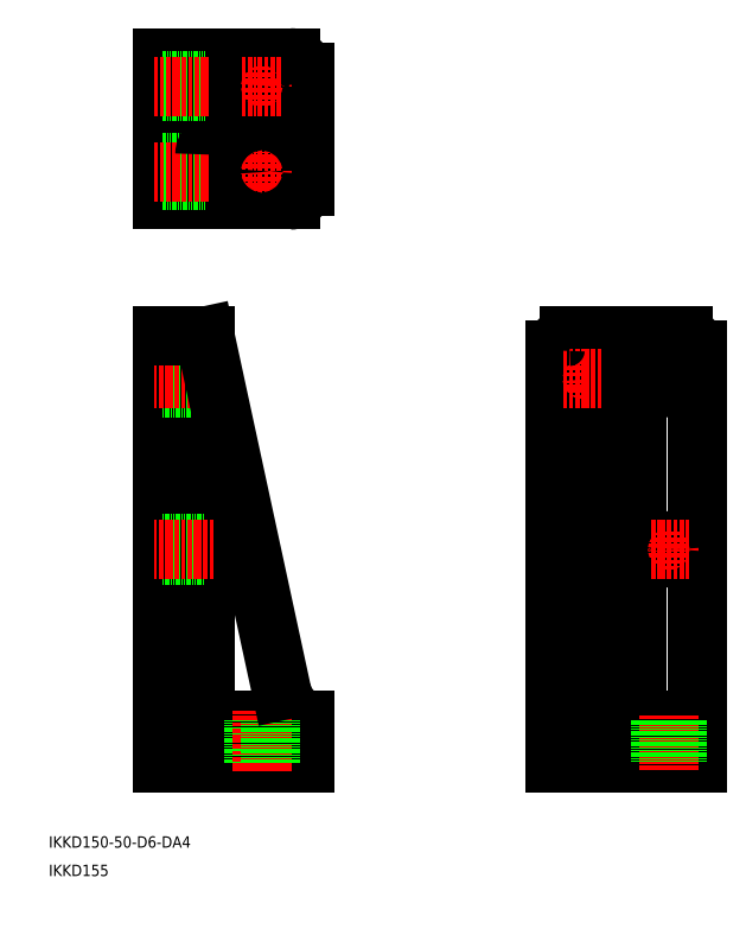
<metadata>
{"format":"dxf","ext":"dxf","renderer":"ezdxf+matplotlib","layout":"modelspace","background":"white","min_lineweight":24,"dpi":150}
</metadata>
<code>
0
SECTION
2
ENTITIES
0
LINE
8
0
10
50
20
200
30
0
11
50
21
50
31
0
0
LINE
8
0
10
65
20
68
30
0
11
65
21
200
31
0
0
LINE
8
0
10
100
20
65
30
0
11
68
21
65
31
0
0
LINE
8
0
10
50
20
50
30
0
11
100
21
50
31
0
0
TEXT
8
0
10
10
20
20
30
0
40
4
1
IKKD150-50-D6-DA4
0
TEXT
8
0
10
10
20
10
30
0
40
4
1
IKKD155
0
ARC
8
0
10
68
20
68
30
0
40
3
50
180
51
270
0
LINE
8
0
10
50
20
123
30
0
11
65
21
123
31
0
0
LINE
8
0
10
50
20
127
30
0
11
65
21
127
31
0
0
LINE
8
CENTER
10
68
20
125
30
0
11
47
21
125
31
0
0
LINE
8
0
10
50
20
182
30
0
11
65
21
182
31
0
0
LINE
8
0
10
50
20
188
30
0
11
65
21
188
31
0
0
LINE
8
CENTER
10
68
20
185
30
0
11
47
21
185
31
0
0
LINE
8
0
10
100
20
50
30
0
11
100
21
65
31
0
0
ARC
8
0
10
106.6
20
78.46
30
0
40
15
50
192.2
51
243.8
0
LINE
8
0
10
50
20
298
30
0
11
95
21
298
31
0
0
LINE
8
0
10
50
20
248
30
0
11
95
21
248
31
0
0
LINE
8
0
10
70
20
269
30
0
11
100
21
269
31
0
0
LINE
8
0
10
70
20
277
30
0
11
100
21
277
31
0
0
LINE
8
0
10
65
20
298
30
0
11
65
21
248
31
0
0
LINE
8
0
10
50
20
298
30
0
11
50
21
248
31
0
0
LINE
8
0
10
65
20
200
30
0
11
50
21
200
31
0
0
LINE
8
0
10
65
20
261
30
0
11
50
21
261
31
0
0
LINE
8
0
10
65
20
255
30
0
11
50
21
255
31
0
0
LINE
8
CENTER
10
66.5
20
258
30
0
11
47
21
258
31
0
0
ARC
8
0
10
70
20
264
30
0
40
5
50
90
51
180
0
ARC
8
0
10
70
20
282
30
0
40
5
50
180
51
270
0
LINE
8
0
10
65
20
286
30
0
11
50
21
286
31
0
0
LINE
8
0
10
65
20
290
30
0
11
50
21
290
31
0
0
LINE
8
CENTER
10
66.5
20
288
30
0
11
47
21
288
31
0
0
LINE
8
0
10
100
20
253
30
0
11
100
21
293
31
0
0
ARC
8
0
10
95
20
253
30
0
40
5
50
270
51
0
0
LINE
8
CENTER
10
85
20
295
30
0
11
85
21
281
31
0
0
CIRCLE
8
0
10
85
20
288
30
0
40
3
0
ARC
8
0
10
95
20
293
30
0
40
5
50
0
51
90
0
LINE
8
CENTER
10
198.3
20
66.5
30
0
11
198.3
21
47
31
0
0
LINE
8
0
10
195.3
20
65
30
0
11
195.3
21
50
31
0
0
LINE
8
0
10
201.3
20
65
30
0
11
201.3
21
50
31
0
0
LINE
8
0
10
238.3
20
50
30
0
11
238.3
21
195
31
0
0
LINE
8
0
10
188.3
20
50
30
0
11
188.3
21
195
31
0
0
LINE
8
0
10
188.3
20
50
30
0
11
238.3
21
50
31
0
0
LINE
8
0
10
233.3
20
200
30
0
11
193.3
21
200
31
0
0
LINE
8
0
10
188.3
20
65
30
0
11
238.3
21
65
31
0
0
ARC
8
0
10
233.3
20
195
30
0
40
5
50
0
51
90
0
LINE
8
CENTER
10
228.3
20
178
30
0
11
228.3
21
192
31
0
0
LINE
8
0
10
217.3
20
70
30
0
11
217.3
21
200
31
0
0
ARC
8
0
10
222.3
20
70
30
0
40
5
50
180
51
270
0
CIRCLE
8
0
10
228.3
20
185
30
0
40
2
0
LINE
8
CENTER
10
235.3
20
185
30
0
11
221.3
21
185
31
0
0
LINE
8
CENTER
10
198.3
20
178
30
0
11
198.3
21
192
31
0
0
LINE
8
0
10
209.3
20
70
30
0
11
209.3
21
200
31
0
0
ARC
8
0
10
204.3
20
70
30
0
40
5
50
270
51
0
0
CIRCLE
8
0
10
198.3
20
185
30
0
40
3
0
LINE
8
CENTER
10
191.3
20
185
30
0
11
205.3
21
185
31
0
0
ARC
8
0
10
193.3
20
195
30
0
40
5
50
90
51
180
0
LINE
8
CENTER
10
228.3
20
118
30
0
11
228.3
21
132
31
0
0
CIRCLE
8
0
10
228.3
20
125
30
0
40
3
0
LINE
8
CENTER
10
198.3
20
118
30
0
11
198.3
21
132
31
0
0
CIRCLE
8
0
10
198.3
20
125
30
0
40
2
0
LINE
8
CENTER
10
235.3
20
125
30
0
11
221.3
21
125
31
0
0
LINE
8
CENTER
10
191.3
20
125
30
0
11
205.3
21
125
31
0
0
LINE
8
CENTER
10
78
20
288
30
0
11
92
21
288
31
0
0
LINE
8
CENTER
10
78
20
258
30
0
11
92
21
258
31
0
0
LINE
8
CENTER
10
85
20
251
30
0
11
85
21
265
31
0
0
CIRCLE
8
0
10
85
20
258
30
0
40
3
0
LINE
8
0
10
82
20
50
30
0
11
82
21
65
31
0
0
LINE
8
CENTER
10
85
20
68
30
0
11
85
21
47
31
0
0
LINE
8
0
10
88
20
50
30
0
11
88
21
65
31
0
0
INSERT
8
0
2
*U2
10
0
20
0
30
0
0
INSERT
8
0
2
*U3
10
0
20
0
30
0
0
LINE
8
0
10
65
20
200
30
0
11
91.96
21
75.29
31
0
0
LINE
8
CENTER
10
228.3
20
66.5
30
0
11
228.3
21
47
31
0
0
LINE
8
0
10
231.3
20
65
30
0
11
231.3
21
50
31
0
0
LINE
8
0
10
225.3
20
65
30
0
11
225.3
21
50
31
0
0
ENDSEC
0
EOF

</code>
